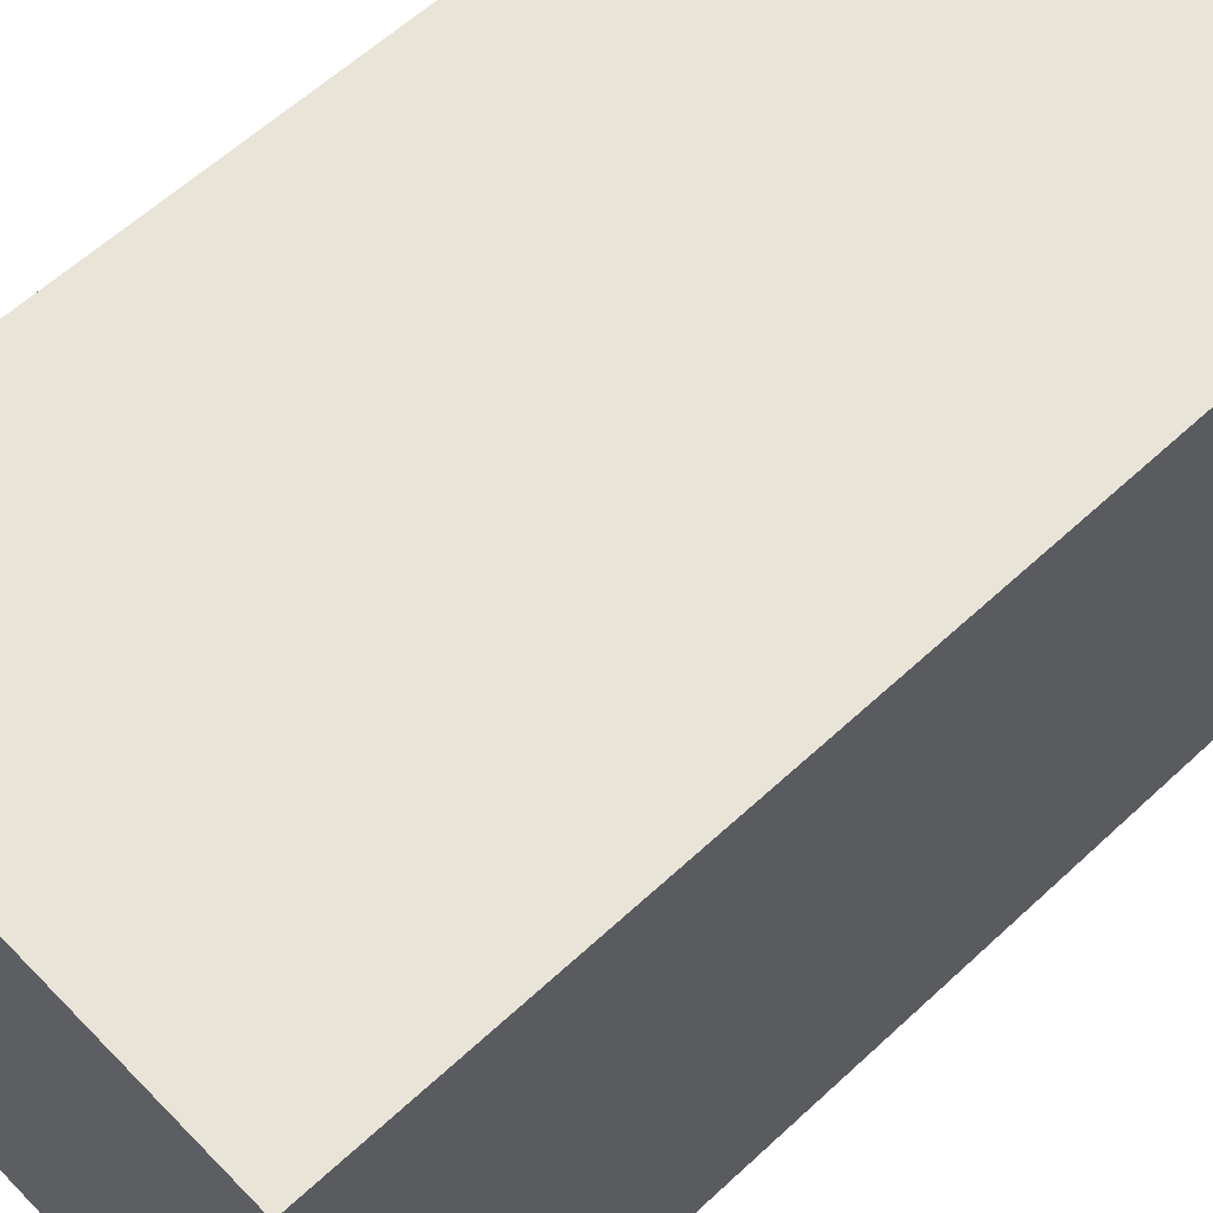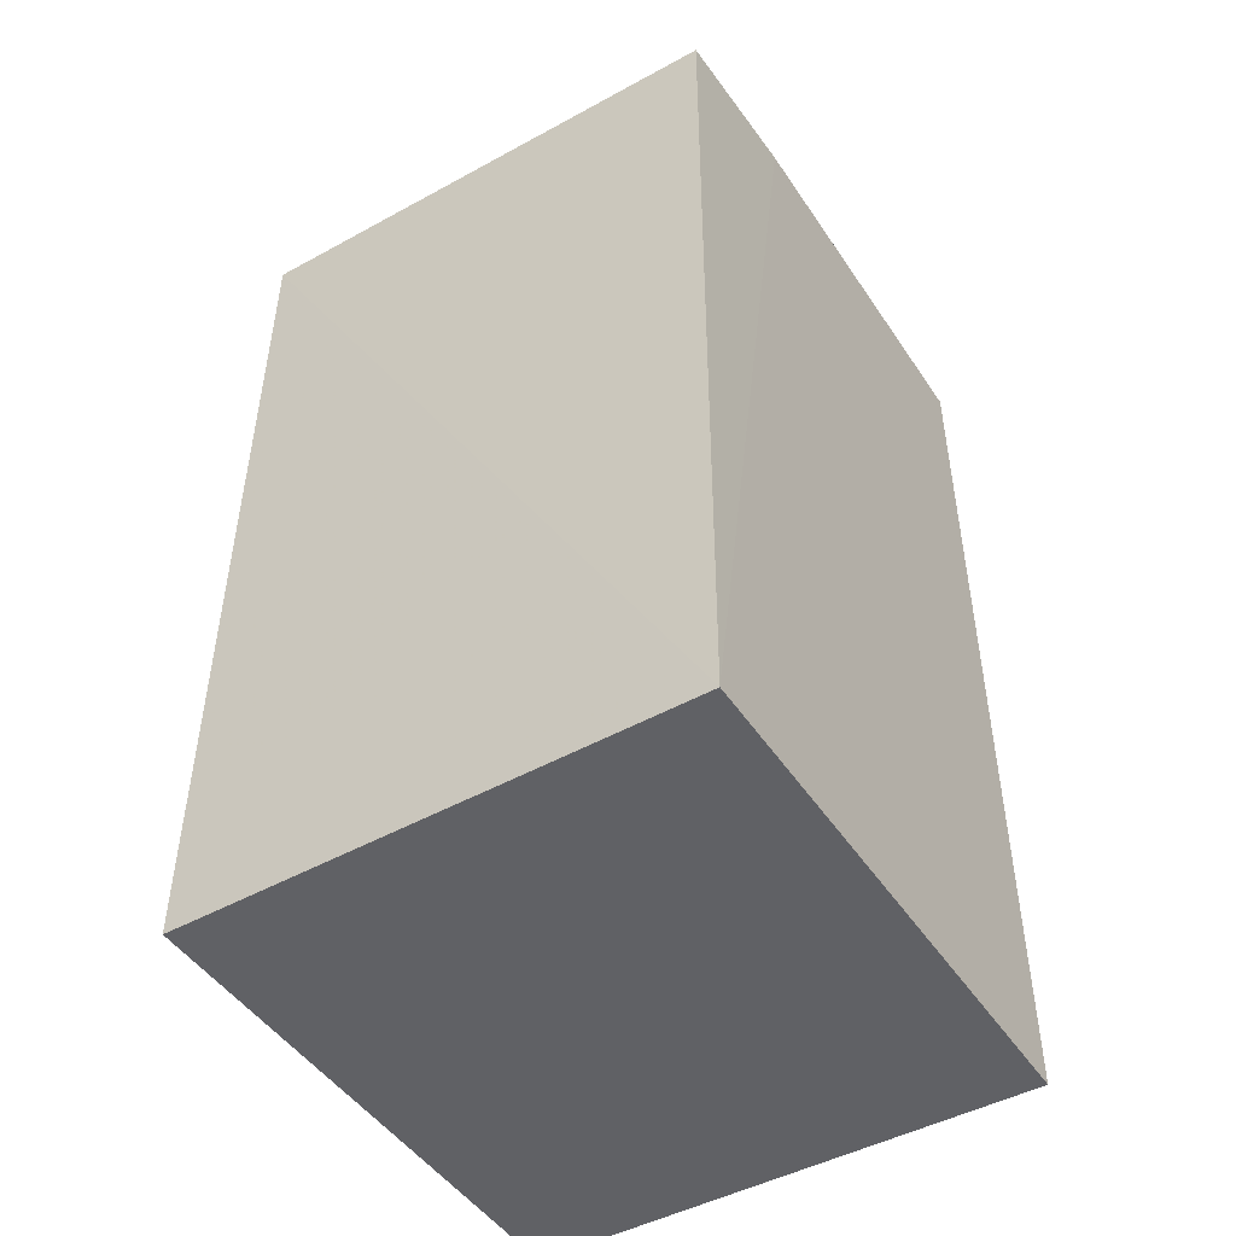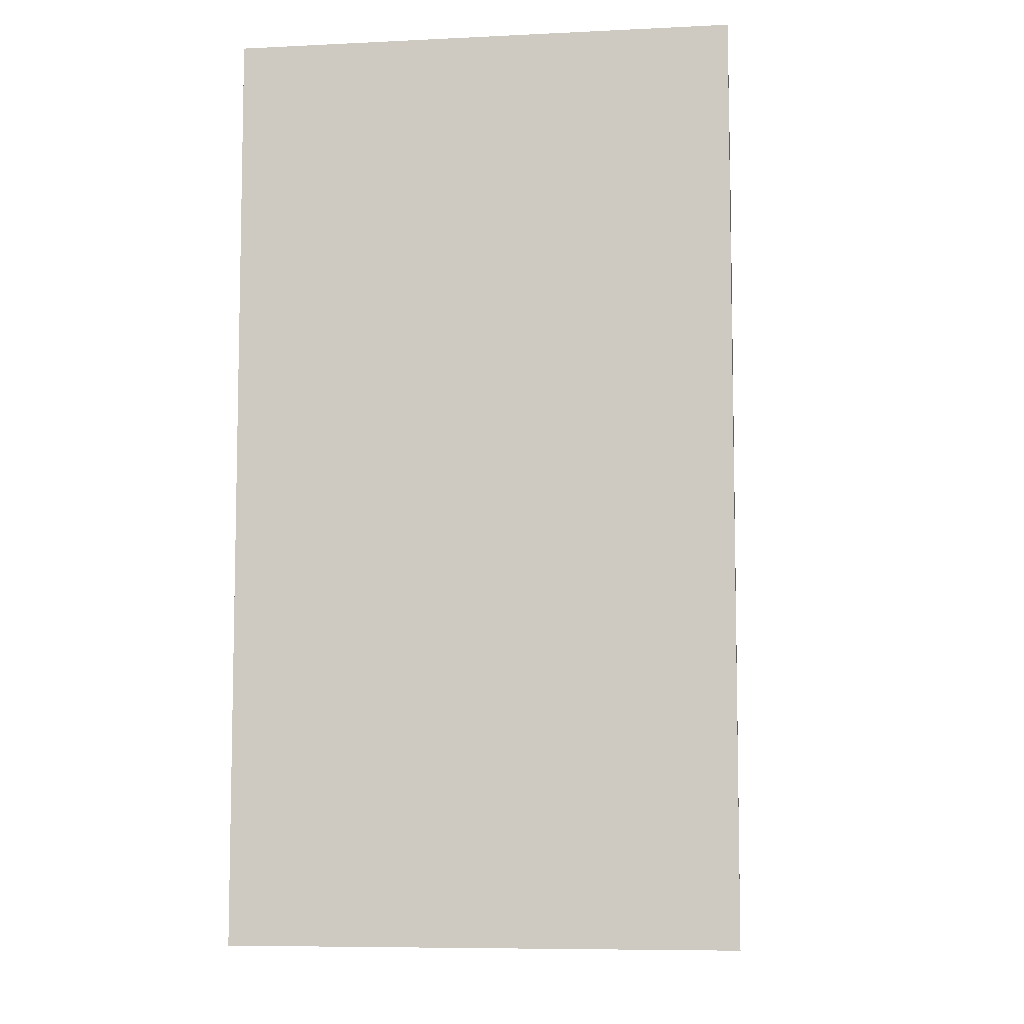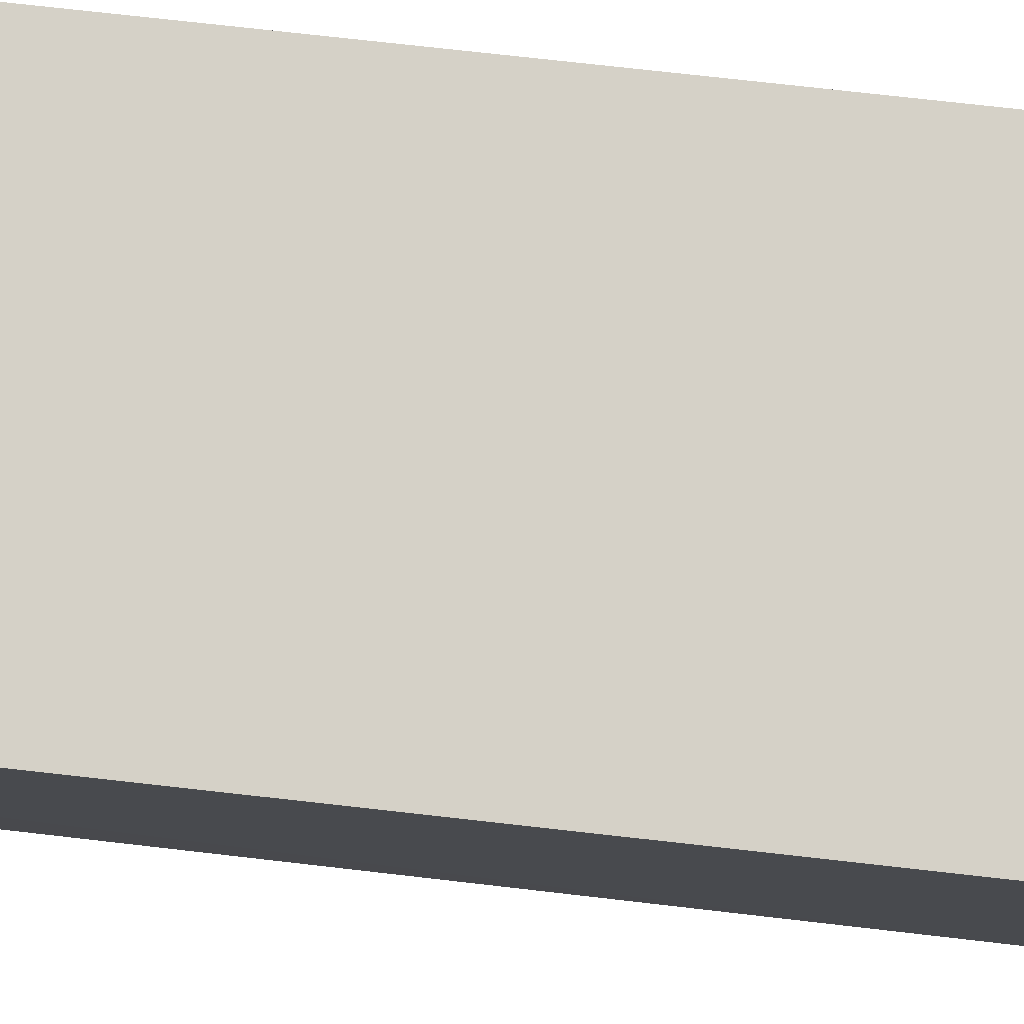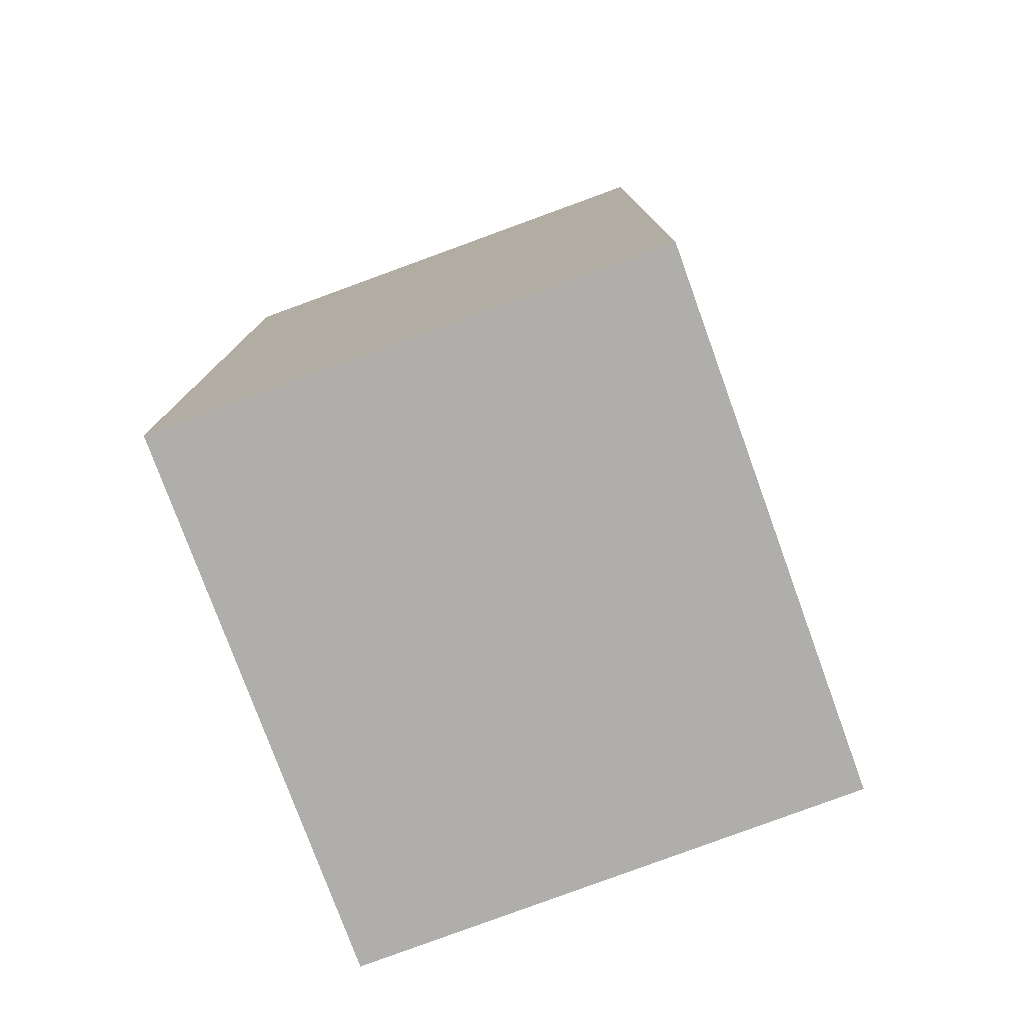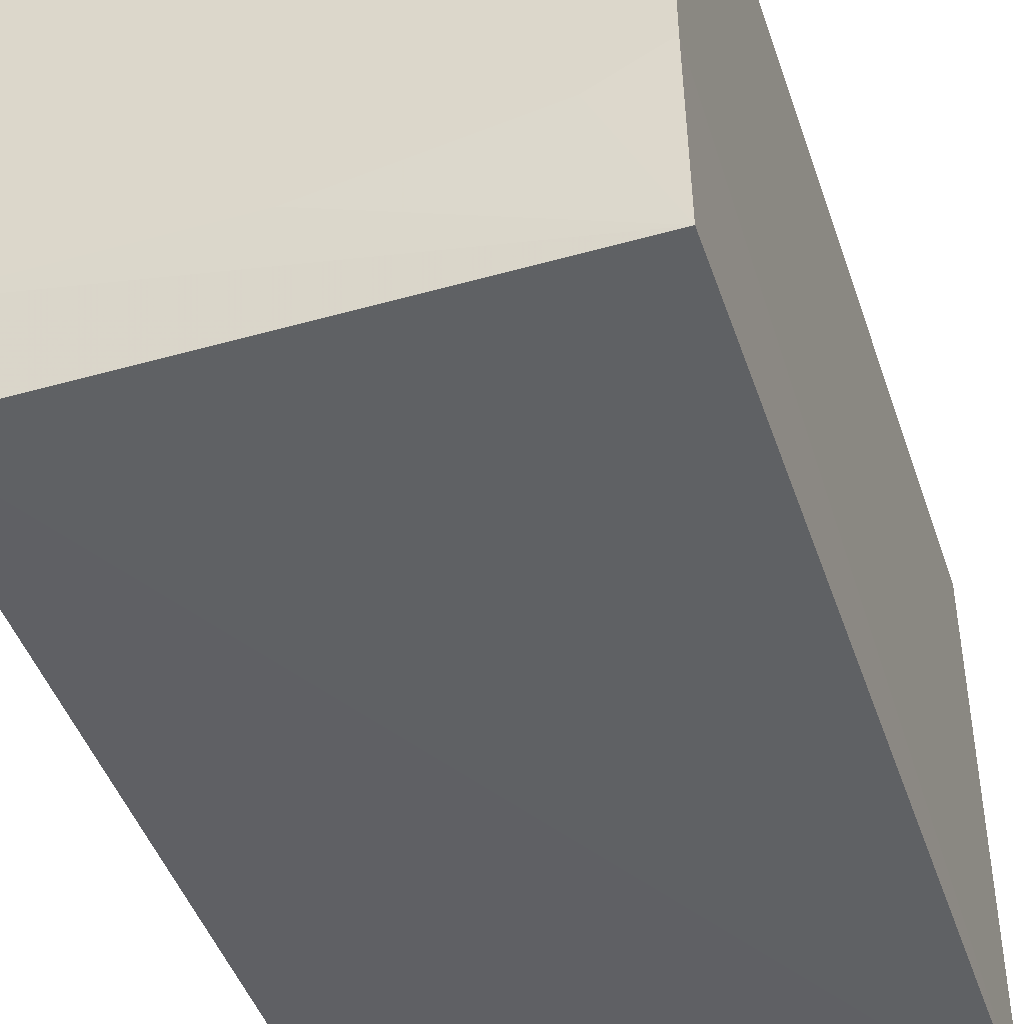
<metadata>
{"format":"obj","ext":"obj","renderer":"f3d","projection":"perspective","resolution":1024,"background":"white","views":[{"elev":59.9,"azim":-133.6,"up":"+Y"},{"elev":-47.1,"azim":31.7,"up":"+Z"},{"elev":-7.2,"azim":-173.6,"up":"+Z"},{"elev":78.9,"azim":96.3,"up":"+Y"},{"elev":-77.9,"azim":-160.0,"up":"+Z"},{"elev":-44.9,"azim":18.2,"up":"+Y"}]}
</metadata>
<code>
v 0.0006115 0.0005549 0.1192
v 0.0005148 -0.03318 0.1175
v 0.000632 0.0005455 0.06079
v -0.03127 0.0005455 0.06079
v -0.03129 -0.02725 0.1186
v 0.0006343 -0.0339 0.06081
v 0.0006114 -0.02328 0.1186
v -0.03127 0.0005585 0.1195
v -0.03124 -0.03353 0.06081
v -0.01536 -0.02727 0.1185
v -0.03129 -0.03316 0.1175
v -0.003377 -0.02527 0.1185
f 6 3 1
f 7 6 1
f 7 2 6
f 8 1 3
f 8 3 4
f 8 7 1
f 8 5 7
f 9 4 3
f 9 3 6
f 10 7 5
f 10 5 2
f 11 4 9
f 11 8 4
f 11 5 8
f 11 2 5
f 11 9 6
f 11 6 2
f 12 10 2
f 12 2 7
f 12 7 10

</code>
